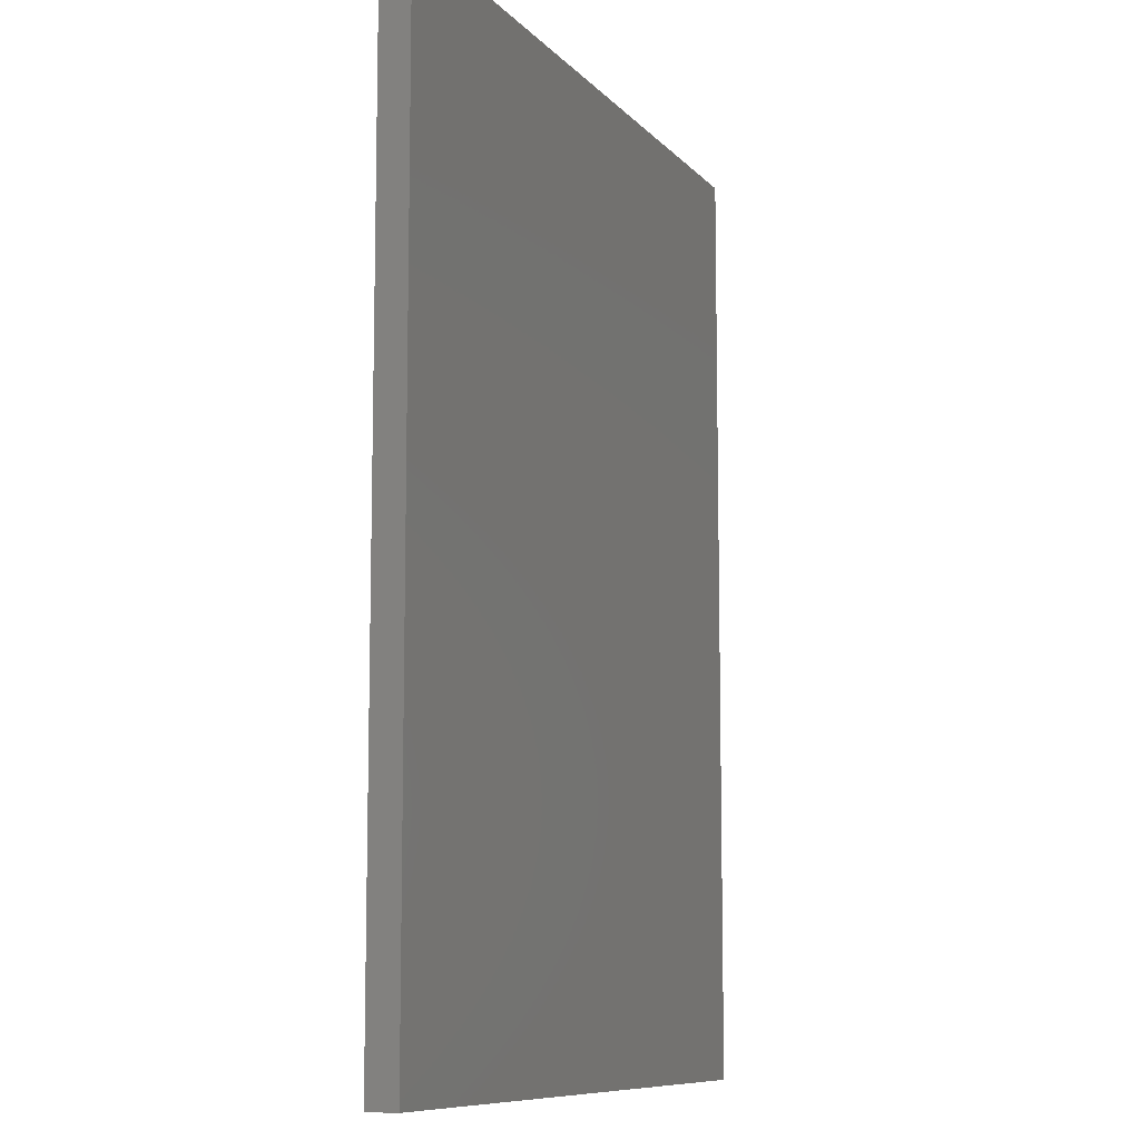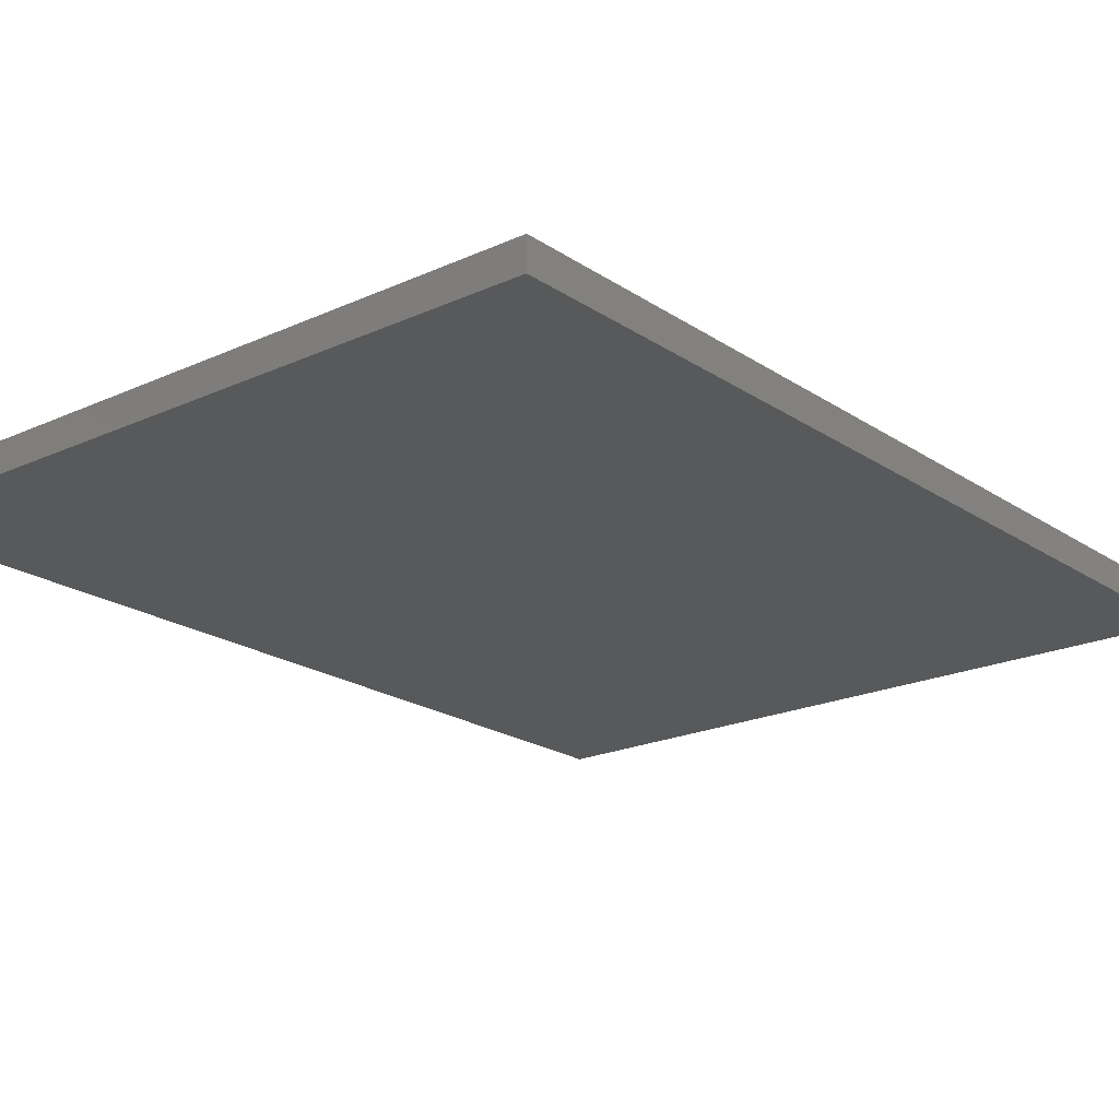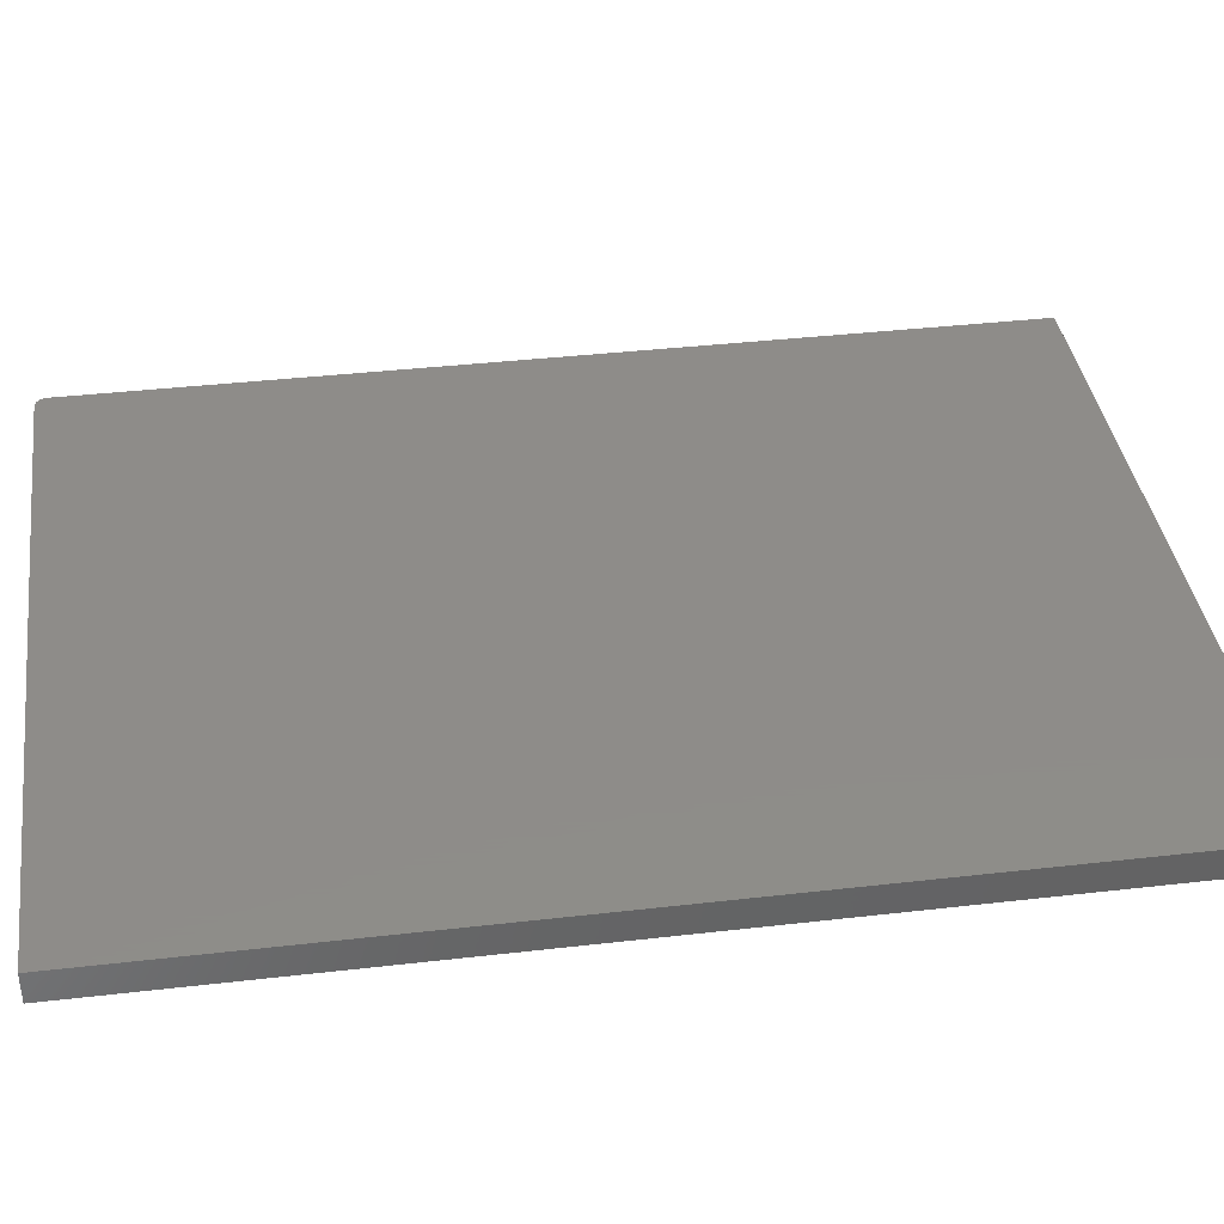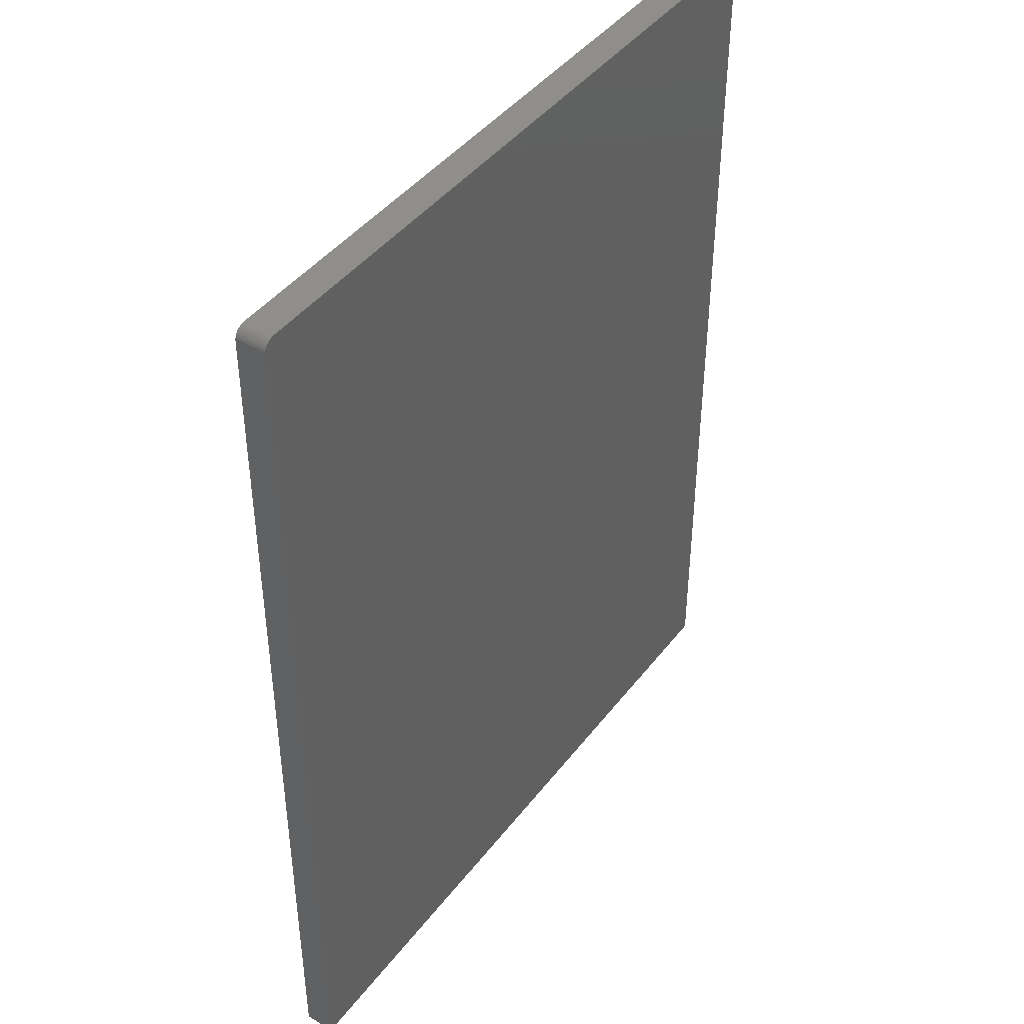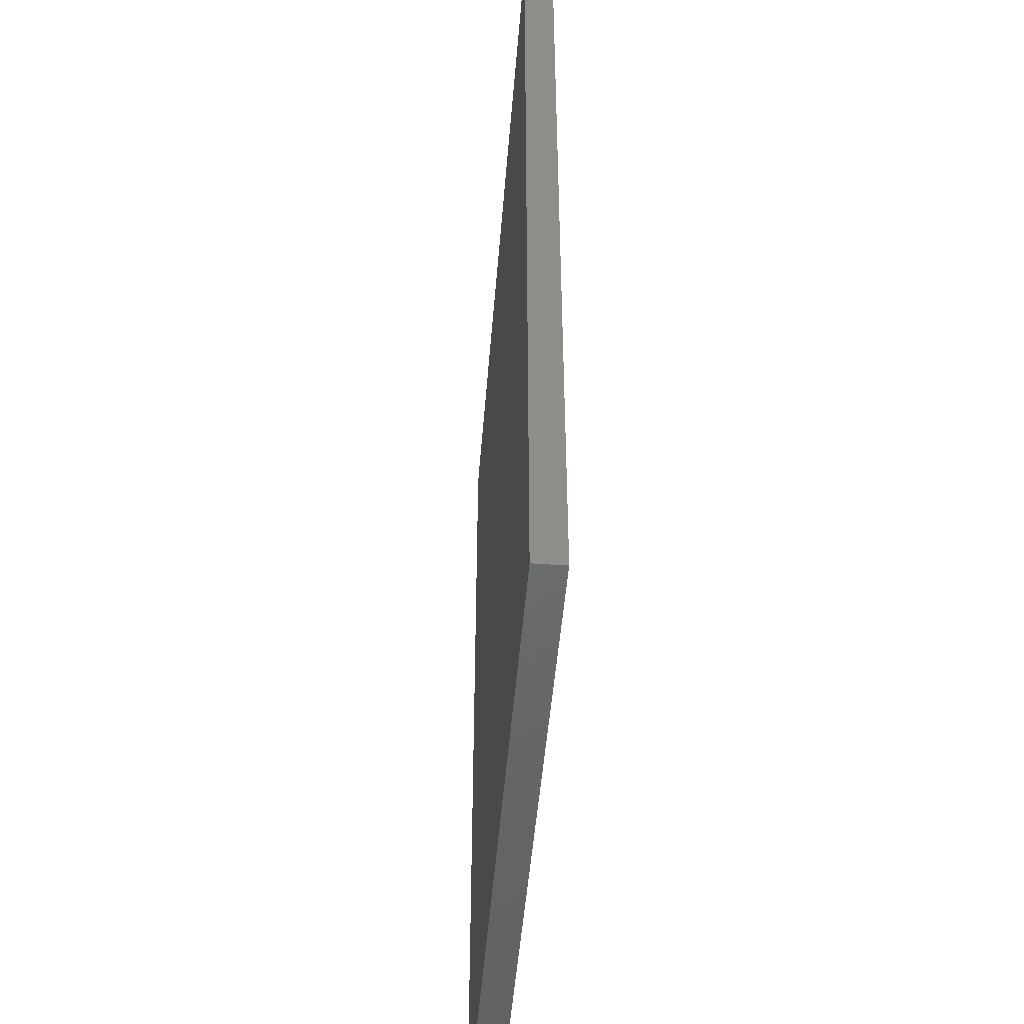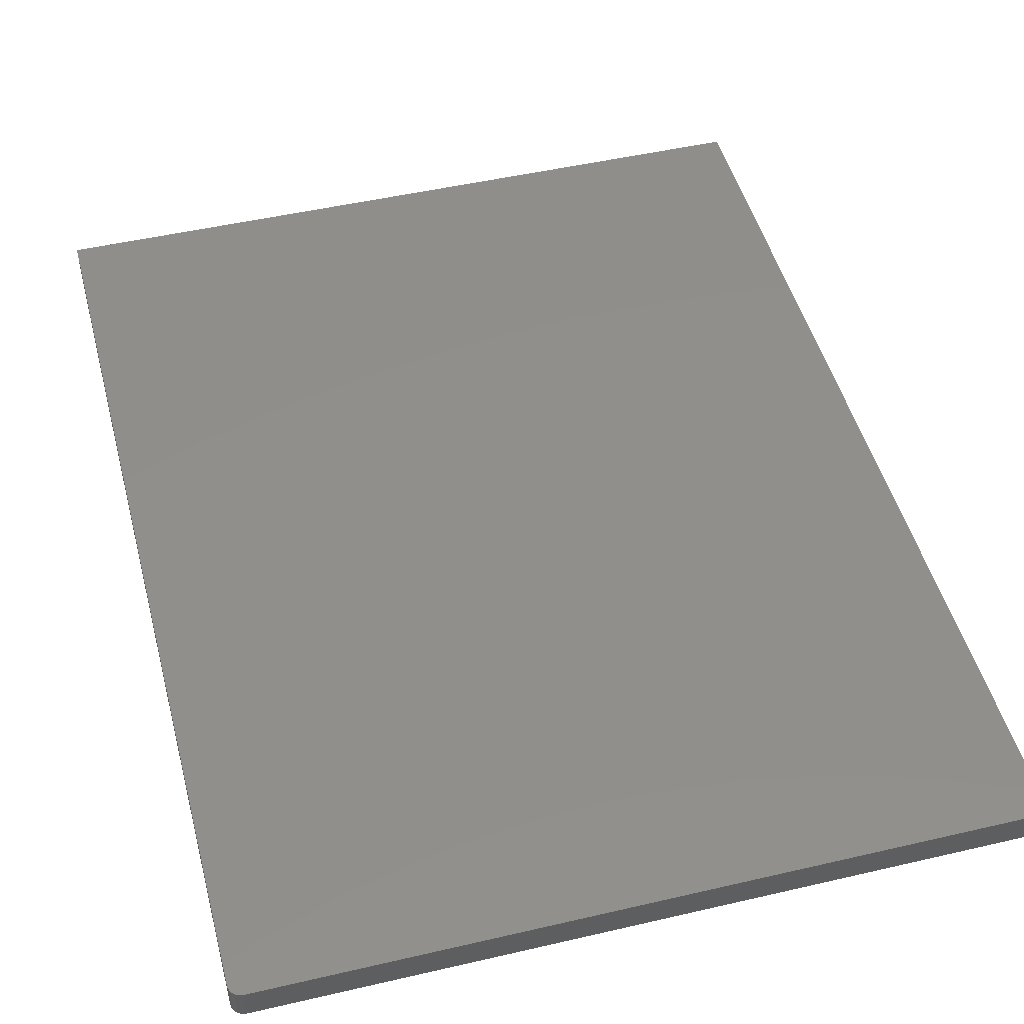
<metadata>
{"format":"stl","ext":"stl","renderer":"f3d","projection":"perspective","resolution":1024,"background":"white","views":[{"elev":-9.4,"azim":113.2,"up":"+Y"},{"elev":-20.5,"azim":-140.3,"up":"+Z"},{"elev":38.2,"azim":-98.3,"up":"+Z"},{"elev":43.4,"azim":124.6,"up":"+Y"},{"elev":-48.7,"azim":-94.5,"up":"+Y"},{"elev":48.3,"azim":165.4,"up":"+Z"}]}
</metadata>
<code>
# stl→obj: 24 verts, 44 faces
v 0.7568 0.625 0.03906
v -0.1797 -0.5781 0.03906
v 0.7568 -0.5781 0.03906
v 0.7522 0.636 0.03906
v 0.7499 0.638 0.03906
v 0.7472 0.6394 0.03906
v 0.7442 0.6403 0.03906
v 0.7412 0.6406 0.03906
v -0.1797 0.6406 0.03906
v 0.7565 0.628 0.03906
v 0.7556 0.631 0.03906
v 0.7542 0.6337 0.03906
v 0.7568 -0.5781 0
v -0.1797 -0.5781 0
v 0.7568 0.625 0
v 0.7522 0.636 0
v 0.7412 0.6406 0
v 0.7442 0.6403 0
v 0.7472 0.6394 0
v 0.7499 0.638 0
v -0.1797 0.6406 0
v 0.7542 0.6337 0
v 0.7556 0.631 0
v 0.7565 0.628 0
f 1 2 3
f 4 5 6
f 4 6 7
f 4 7 8
f 9 2 1
f 9 1 10
f 9 10 11
f 9 11 12
f 9 12 4
f 9 4 8
f 13 14 15
f 16 17 18
f 16 18 19
f 16 19 20
f 21 17 16
f 21 16 22
f 21 22 23
f 21 23 24
f 21 24 15
f 21 15 14
f 8 17 9
f 9 17 21
f 3 13 1
f 1 13 15
f 17 8 18
f 18 8 7
f 18 7 19
f 19 7 6
f 19 6 20
f 20 6 5
f 20 5 16
f 16 5 4
f 16 4 22
f 22 4 12
f 22 12 23
f 23 12 11
f 23 11 24
f 24 11 10
f 24 10 15
f 15 10 1
f 9 21 2
f 2 21 14
f 2 14 3
f 3 14 13

</code>
